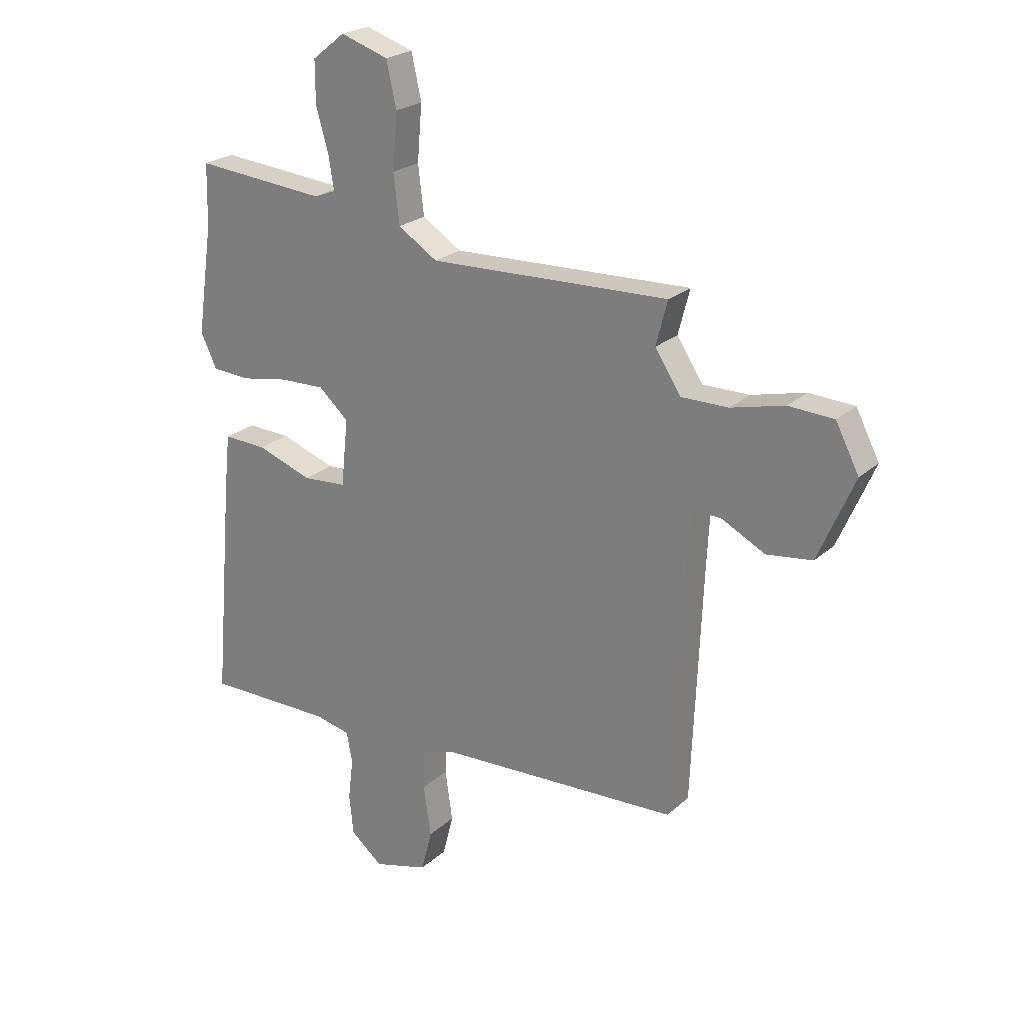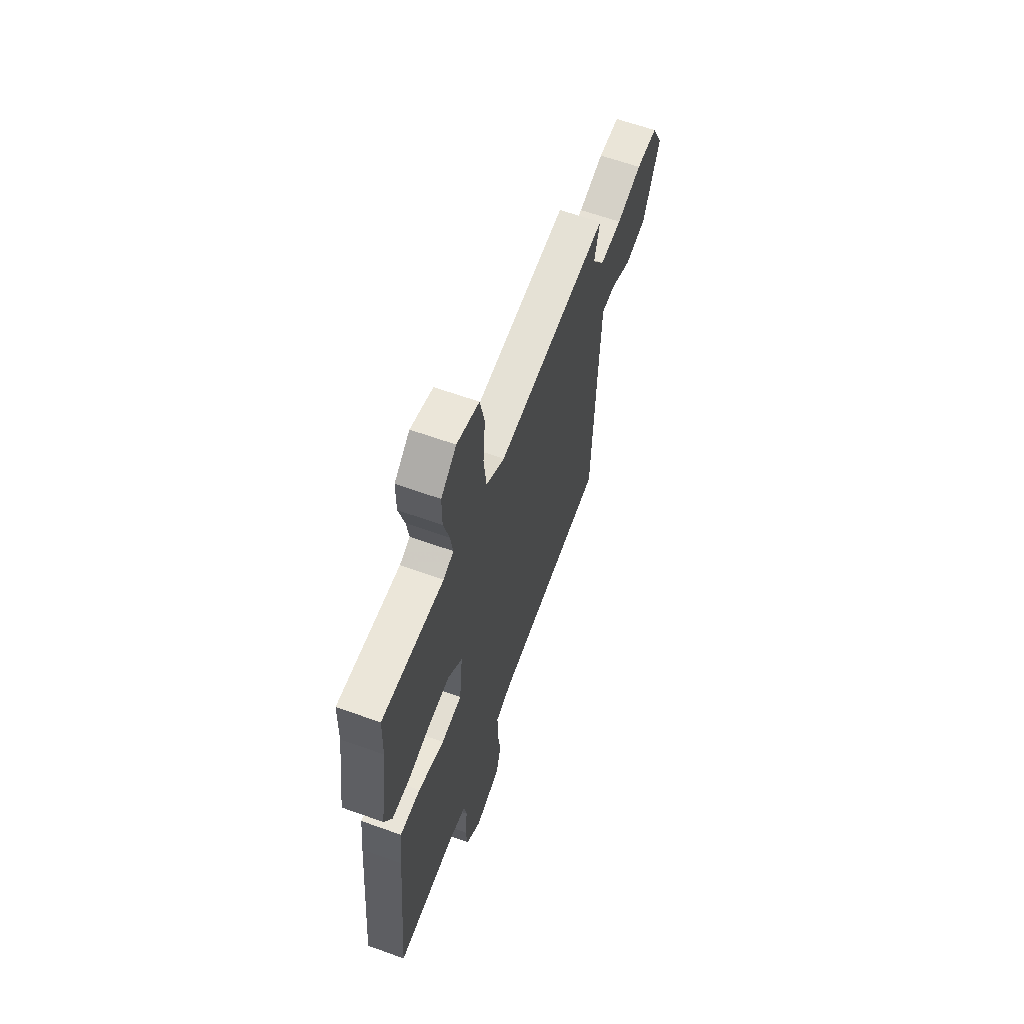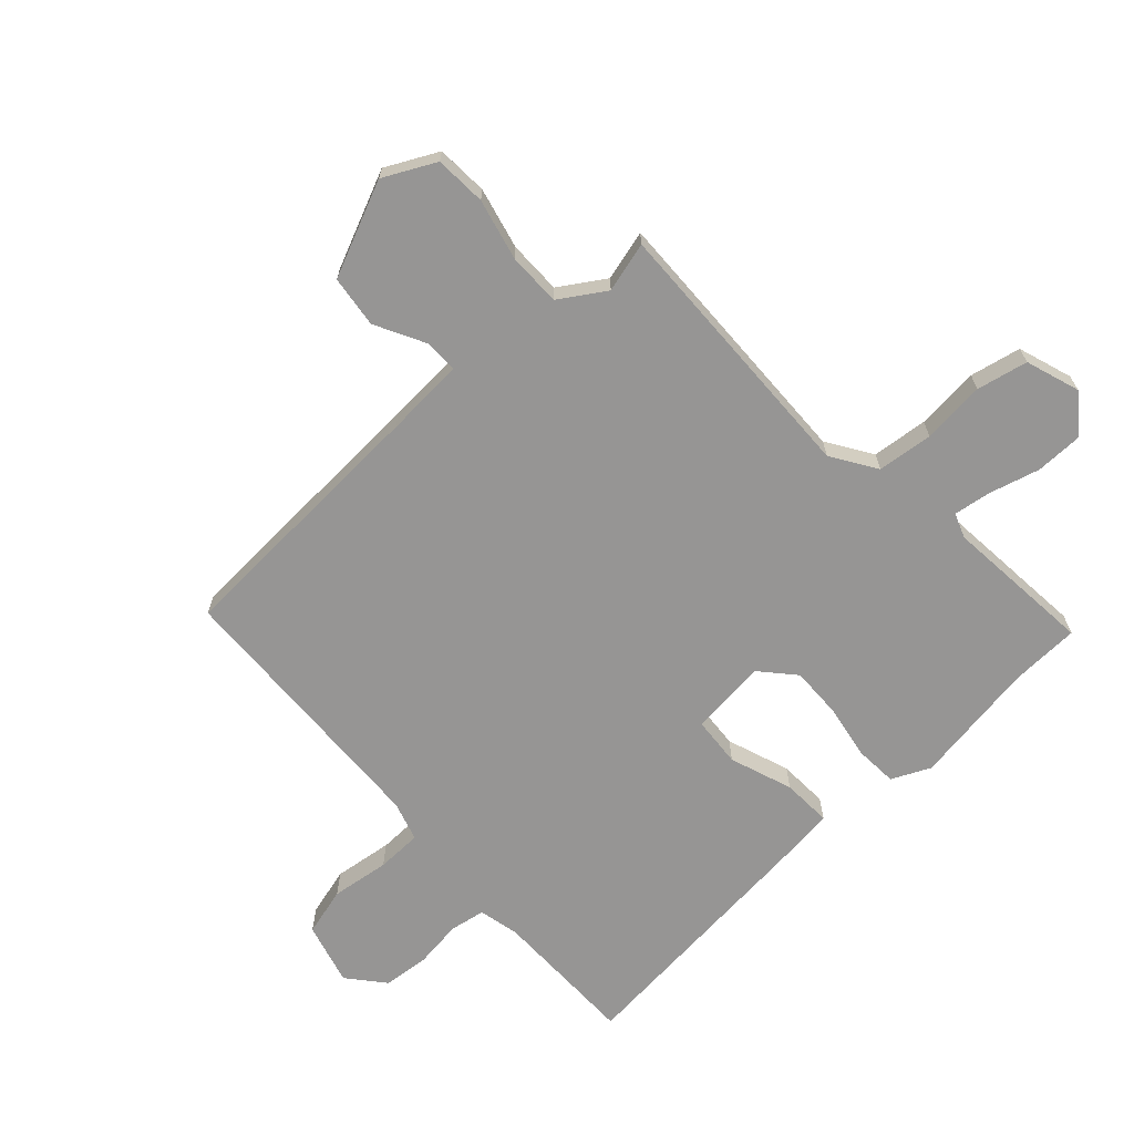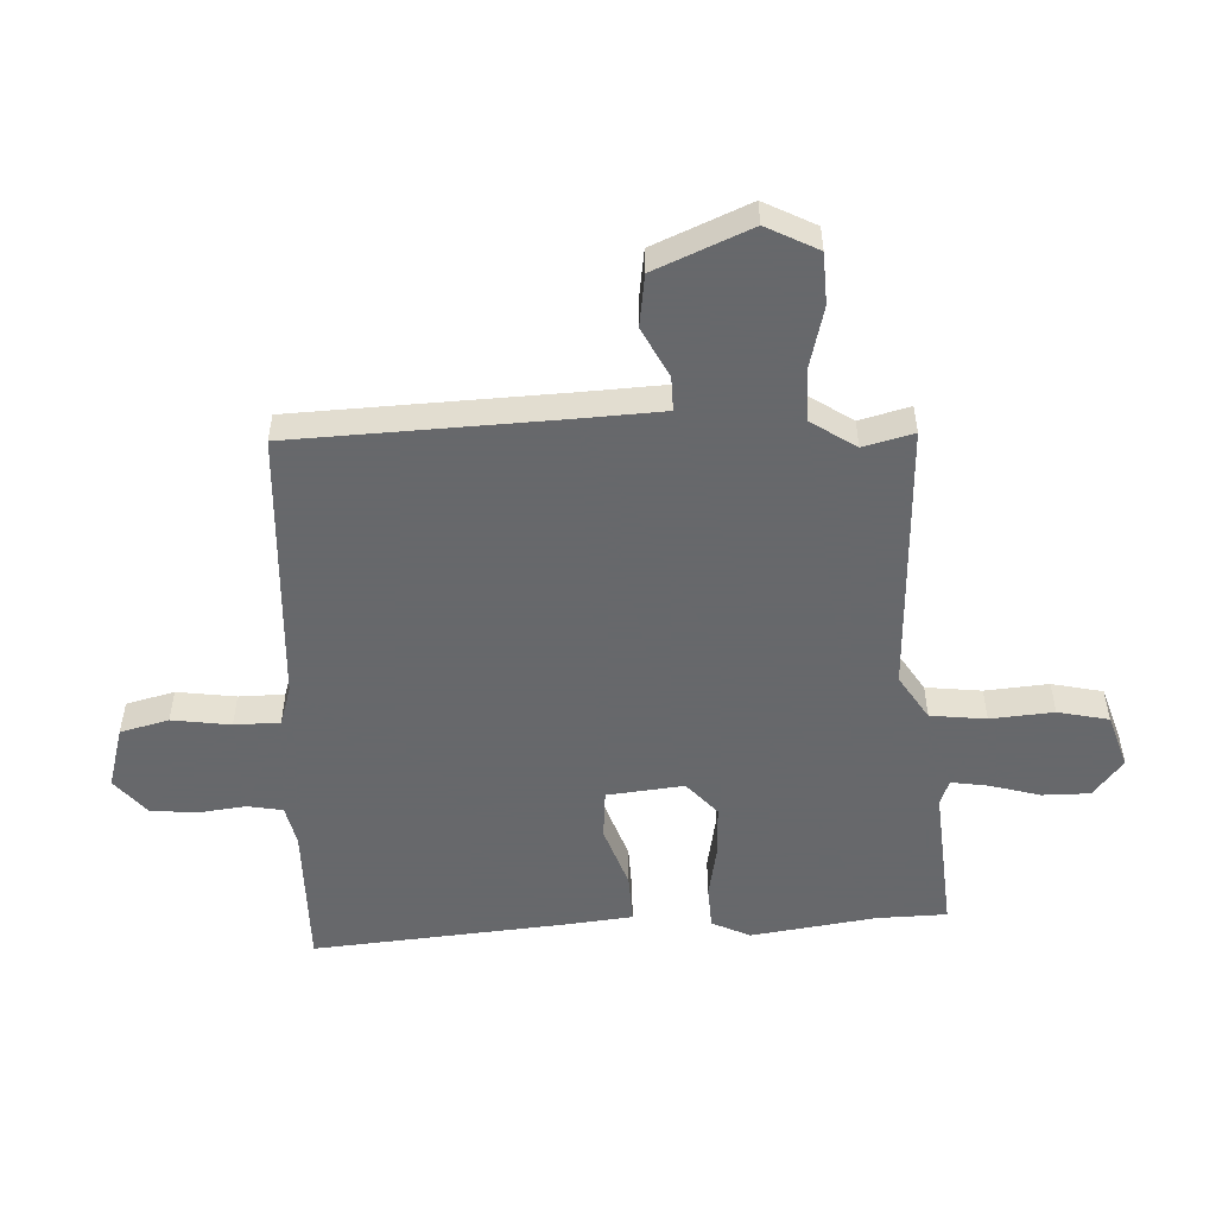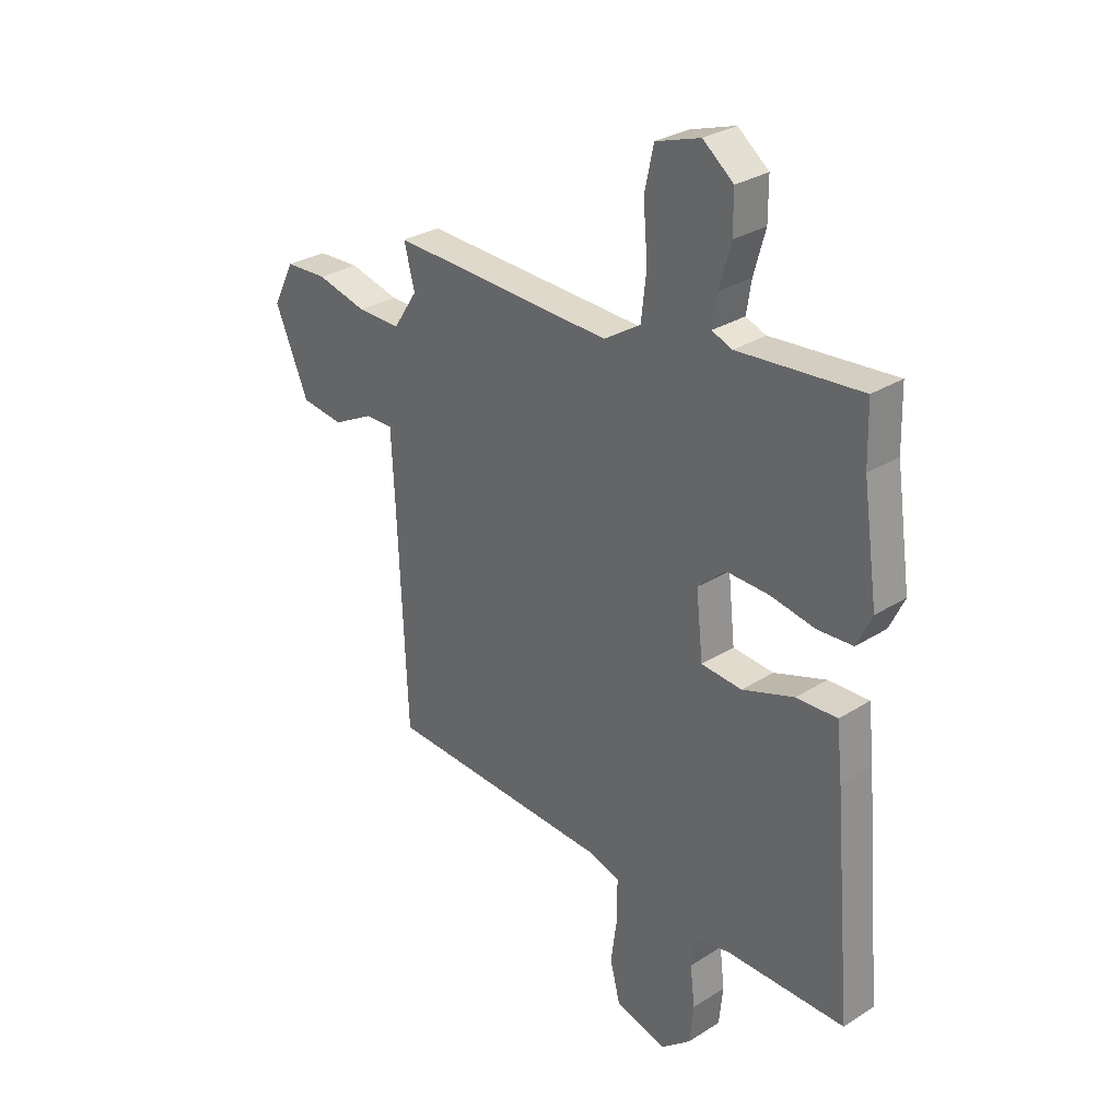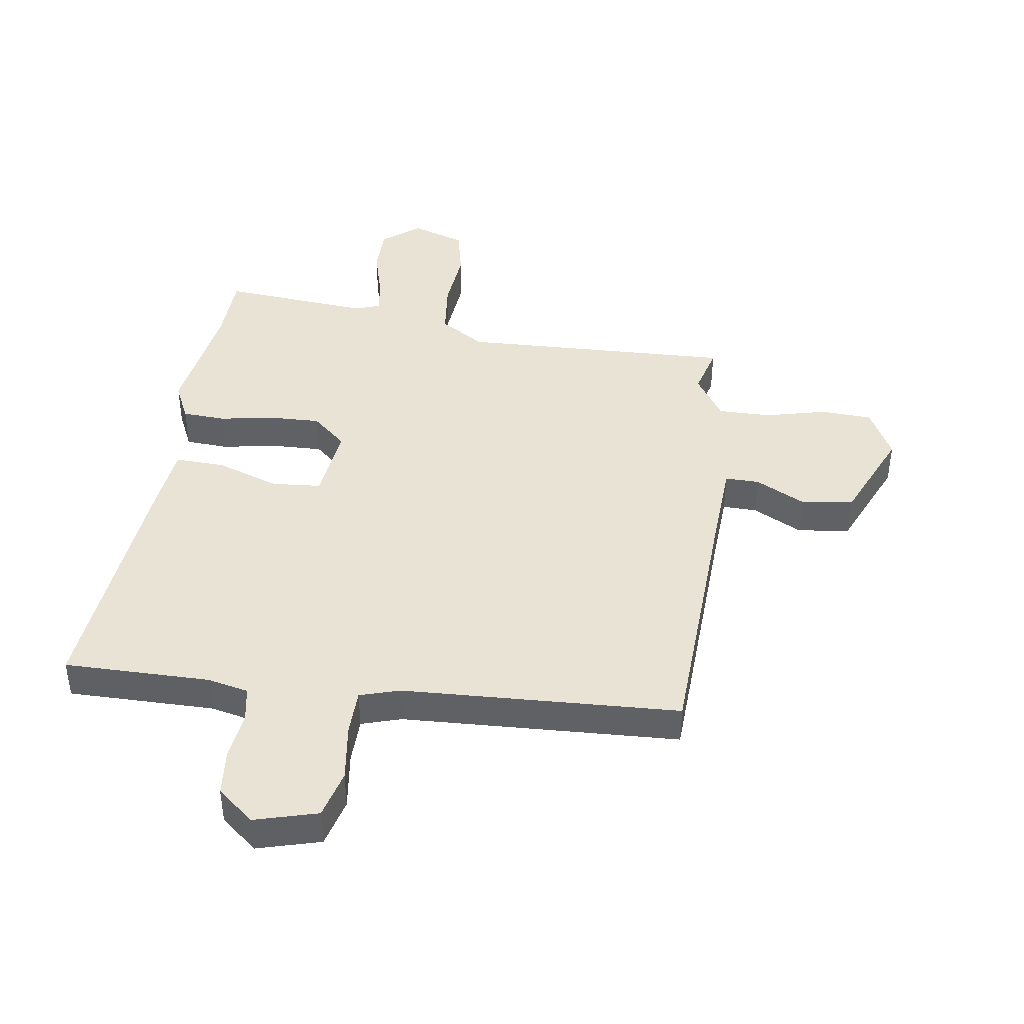
<metadata>
{"format":"obj","ext":"obj","renderer":"f3d","projection":"perspective","resolution":1024,"background":"white","views":[{"elev":23.6,"azim":-145.4,"up":"+Z"},{"elev":62.6,"azim":110.0,"up":"+Z"},{"elev":-67.5,"azim":-46.9,"up":"+Y"},{"elev":-52.3,"azim":-87.4,"up":"+Y"},{"elev":29.7,"azim":47.1,"up":"+Z"},{"elev":42.1,"azim":-171.4,"up":"+Y"}]}
</metadata>
<code>
v 0.499 0.07 0.545
v 0.502 0.07 0.427
v 0.533 0.07 0.215
v 0.502 0.07 0.15
v 0.429 0.07 0.146
v 0.337 0.07 0.163
v 0.25 0.07 0.166
v 0.192 0.07 0.115
v 0.206 0.07 -0.015
v 0.29 0.07 -0.022
v 0.397 0.07 0.015
v 0.481 0.07 0.018
v 0.493 0.07 -0.092
v 0.531 0.07 -0.524
v 0.284 0.07 -0.522
v 0.215 0.07 -0.537
v 0.204 0.07 -0.597
v 0.214 0.07 -0.678
v 0.206 0.07 -0.756
v 0.144 0.07 -0.807
v 0.038 0.07 -0.777
v 0.017 0.07 -0.695
v 0.031 0.07 -0.596
v 0.03 0.07 -0.519
v -0.037 0.07 -0.498
v -0.504 0.07 -0.474
v -0.523 0.07 -0.019
v -0.53 0.07 0.117
v -0.588 0.07 0.116
v -0.672 0.07 0.073
v -0.76 0.07 0.085
v -0.829 0.07 0.246
v -0.784 0.07 0.333
v -0.697 0.07 0.337
v -0.594 0.07 0.311
v -0.504 0.07 0.31
v -0.454 0.07 0.386
v -0.476 0.07 0.471
v -0.014 0.07 0.453
v 0.062 0.07 0.501
v 0.073 0.07 0.595
v 0.064 0.07 0.702
v 0.083 0.07 0.788
v 0.175 0.07 0.818
v 0.238 0.07 0.768
v 0.238 0.07 0.688
v 0.214 0.07 0.603
v 0.204 0.07 0.54
v 0.246 0.07 0.524
v 0.499 0 0.545
v 0.502 0 0.427
v 0.533 0 0.215
v 0.502 0 0.15
v 0.429 0 0.146
v 0.337 0 0.163
v 0.25 0 0.166
v 0.192 0 0.115
v 0.206 0 -0.015
v 0.29 0 -0.022
v 0.397 0 0.015
v 0.481 0 0.018
v 0.493 0 -0.092
v 0.531 0 -0.524
v 0.284 0 -0.522
v 0.215 0 -0.537
v 0.204 0 -0.597
v 0.214 0 -0.678
v 0.206 0 -0.756
v 0.144 0 -0.807
v 0.038 0 -0.777
v 0.017 0 -0.695
v 0.031 0 -0.596
v 0.03 0 -0.519
v -0.037 0 -0.498
v -0.504 0 -0.474
v -0.523 0 -0.019
v -0.53 0 0.117
v -0.588 0 0.116
v -0.672 0 0.073
v -0.76 0 0.085
v -0.829 0 0.246
v -0.784 0 0.333
v -0.697 0 0.337
v -0.594 0 0.311
v -0.504 0 0.31
v -0.454 0 0.386
v -0.476 0 0.471
v -0.014 0 0.453
v 0.062 0 0.501
v 0.073 0 0.595
v 0.064 0 0.702
v 0.083 0 0.788
v 0.175 0 0.818
v 0.238 0 0.768
v 0.238 0 0.688
v 0.214 0 0.603
v 0.204 0 0.54
v 0.246 0 0.524
f 45 46 47
f 44 45 47
f 43 44 47
f 42 43 47
f 41 42 47
f 40 41 47 48
f 39 40 48 49
f 37 38 39
f 36 37 39
f 33 34 35
f 32 33 35
f 31 32 35
f 30 31 35
f 29 30 35
f 28 29 35 36
f 49 1 2
f 39 49 2
f 36 39 2
f 28 36 2
f 27 28 2
f 21 22 23
f 20 21 23
f 19 20 23
f 18 19 23
f 17 18 23
f 16 17 23 24
f 15 16 24 25
f 14 15 25
f 13 14 25
f 12 13 25
f 11 12 25
f 10 11 25
f 4 5 6
f 3 4 6
f 2 3 6
f 2 6 7
f 27 2 7 8
f 25 26 27
f 10 25 27
f 9 10 27
f 8 9 27
f 96 95 94
f 96 94 93
f 96 93 92
f 96 92 91
f 96 91 90
f 97 96 90 89
f 98 97 89 88
f 88 87 86
f 88 86 85
f 84 83 82
f 84 82 81
f 84 81 80
f 84 80 79
f 84 79 78
f 85 84 78 77
f 51 50 98
f 51 98 88
f 51 88 85
f 51 85 77
f 51 77 76
f 72 71 70
f 72 70 69
f 72 69 68
f 72 68 67
f 72 67 66
f 73 72 66 65
f 74 73 65 64
f 74 64 63
f 74 63 62
f 74 62 61
f 74 61 60
f 74 60 59
f 55 54 53
f 55 53 52
f 55 52 51
f 56 55 51
f 57 56 51 76
f 76 75 74
f 76 74 59
f 76 59 58
f 76 58 57
f 1 50 51 2
f 2 51 52 3
f 3 52 53 4
f 4 53 54 5
f 5 54 55 6
f 6 55 56 7
f 7 56 57 8
f 8 57 58 9
f 9 58 59 10
f 10 59 60 11
f 11 60 61 12
f 12 61 62 13
f 13 62 63 14
f 14 63 64 15
f 15 64 65 16
f 16 65 66 17
f 17 66 67 18
f 18 67 68 19
f 19 68 69 20
f 20 69 70 21
f 21 70 71 22
f 22 71 72 23
f 23 72 73 24
f 24 73 74 25
f 25 74 75 26
f 26 75 76 27
f 27 76 77 28
f 28 77 78 29
f 29 78 79 30
f 30 79 80 31
f 31 80 81 32
f 32 81 82 33
f 33 82 83 34
f 34 83 84 35
f 35 84 85 36
f 36 85 86 37
f 37 86 87 38
f 38 87 88 39
f 39 88 89 40
f 40 89 90 41
f 41 90 91 42
f 42 91 92 43
f 43 92 93 44
f 44 93 94 45
f 45 94 95 46
f 46 95 96 47
f 47 96 97 48
f 48 97 98 49
f 49 98 50 1

</code>
